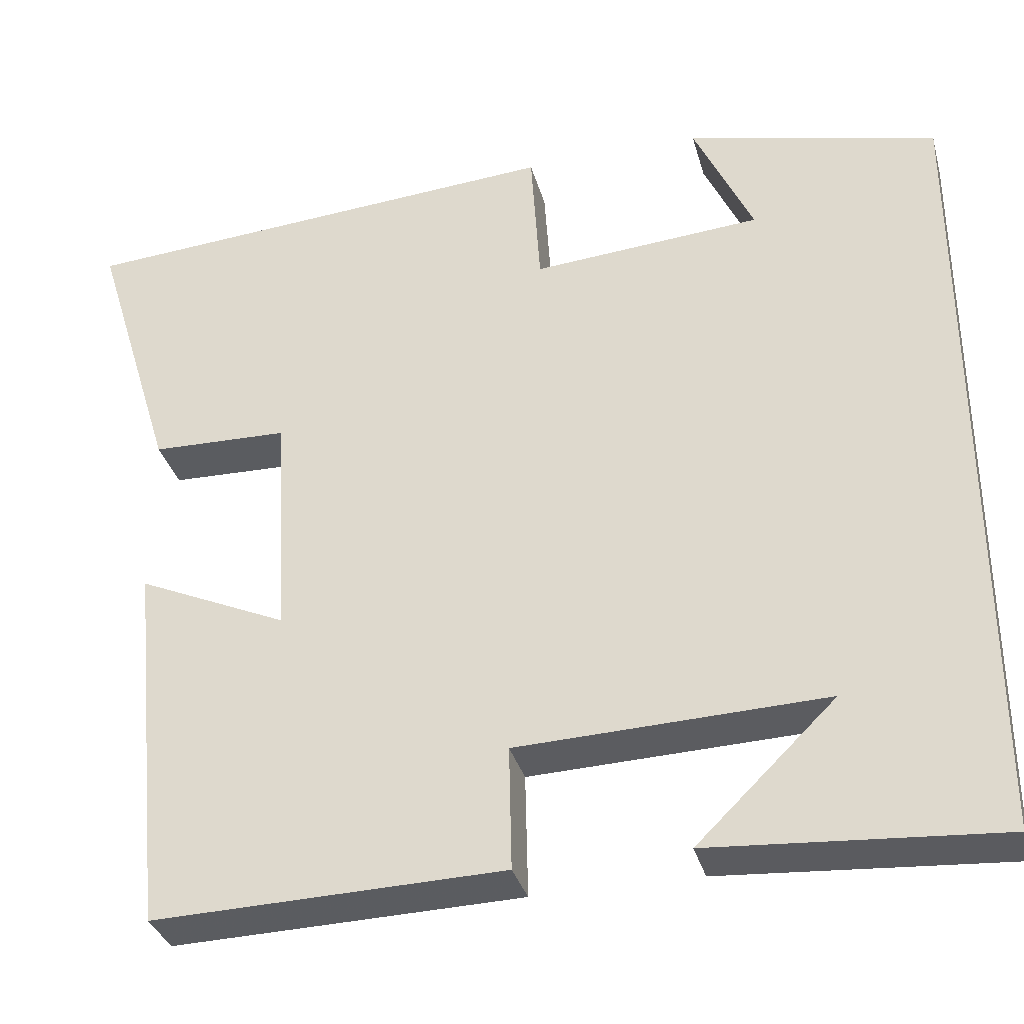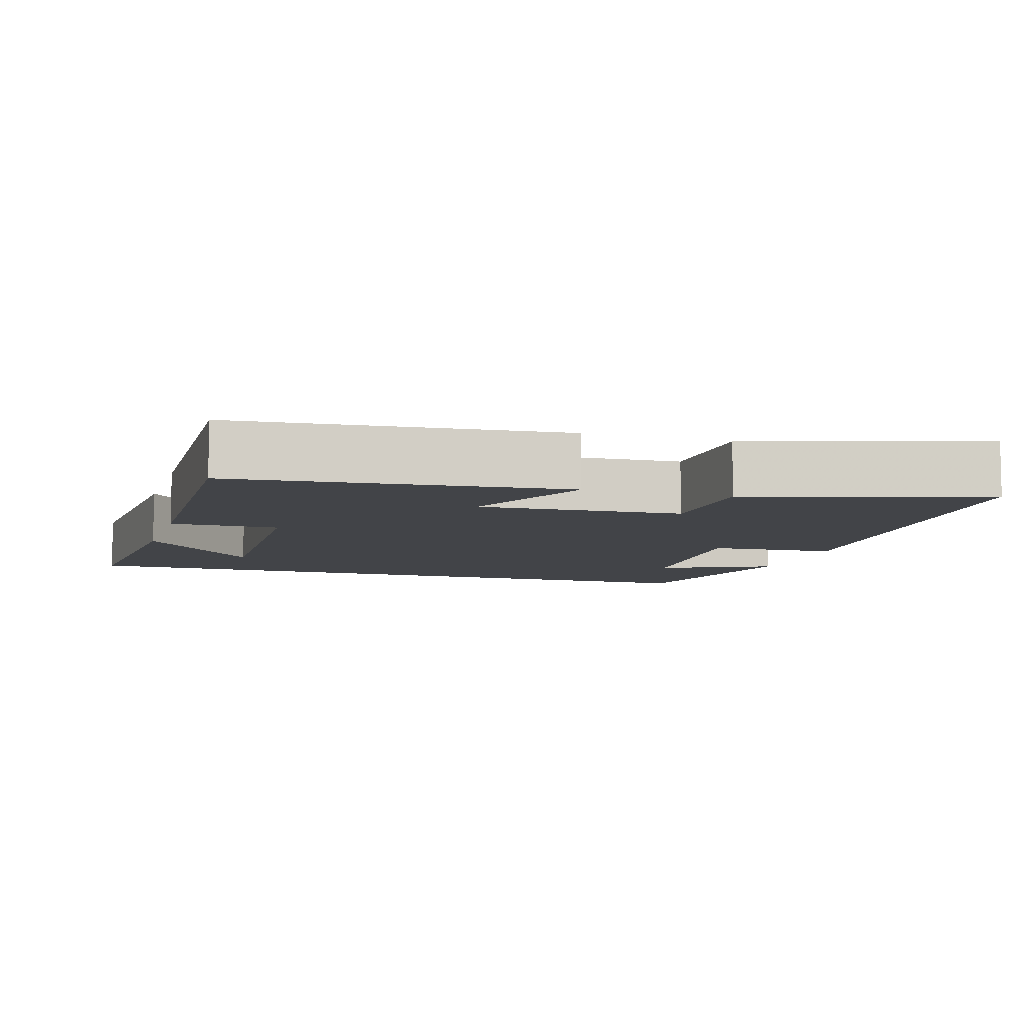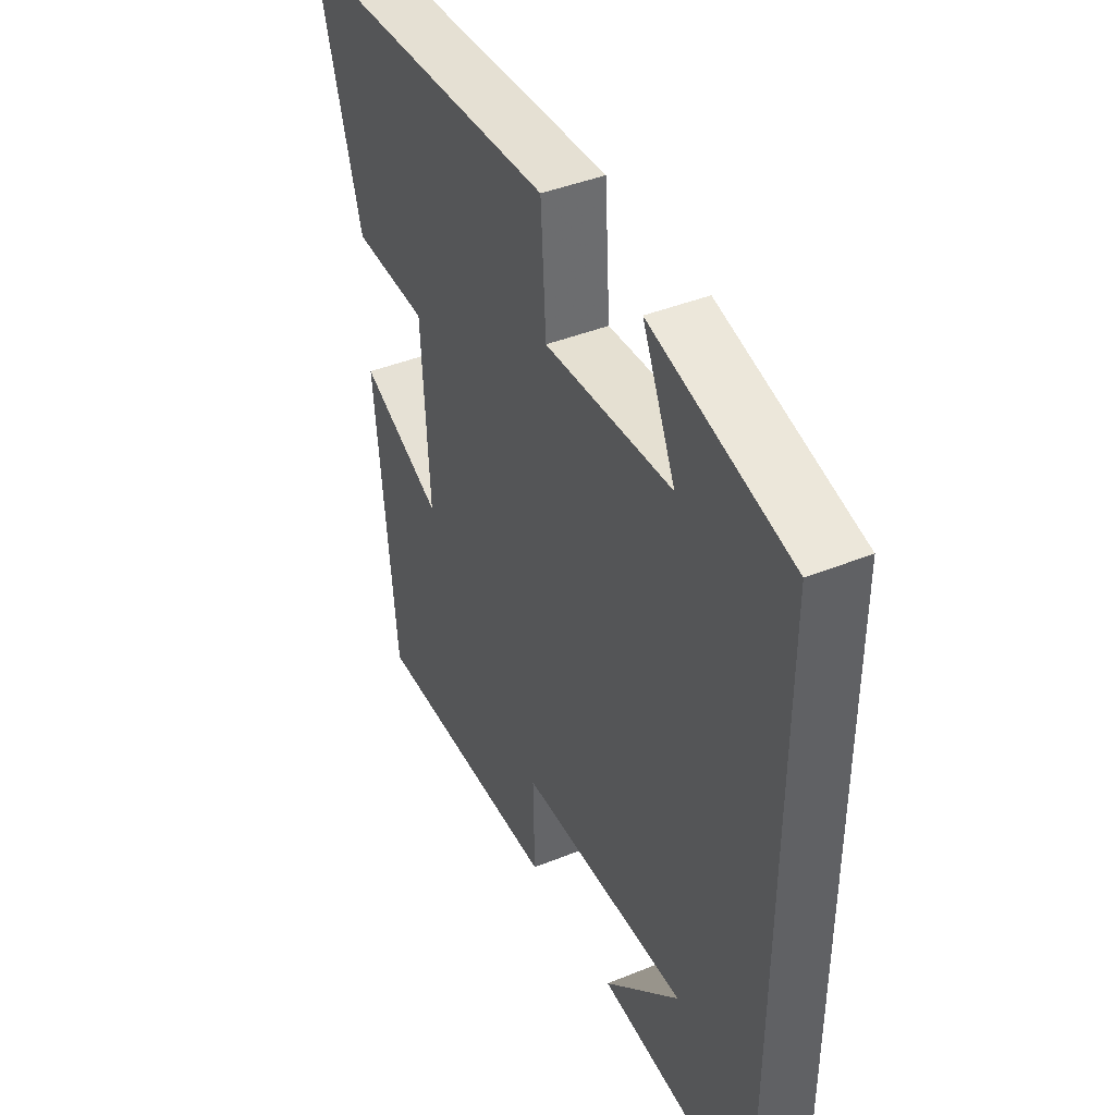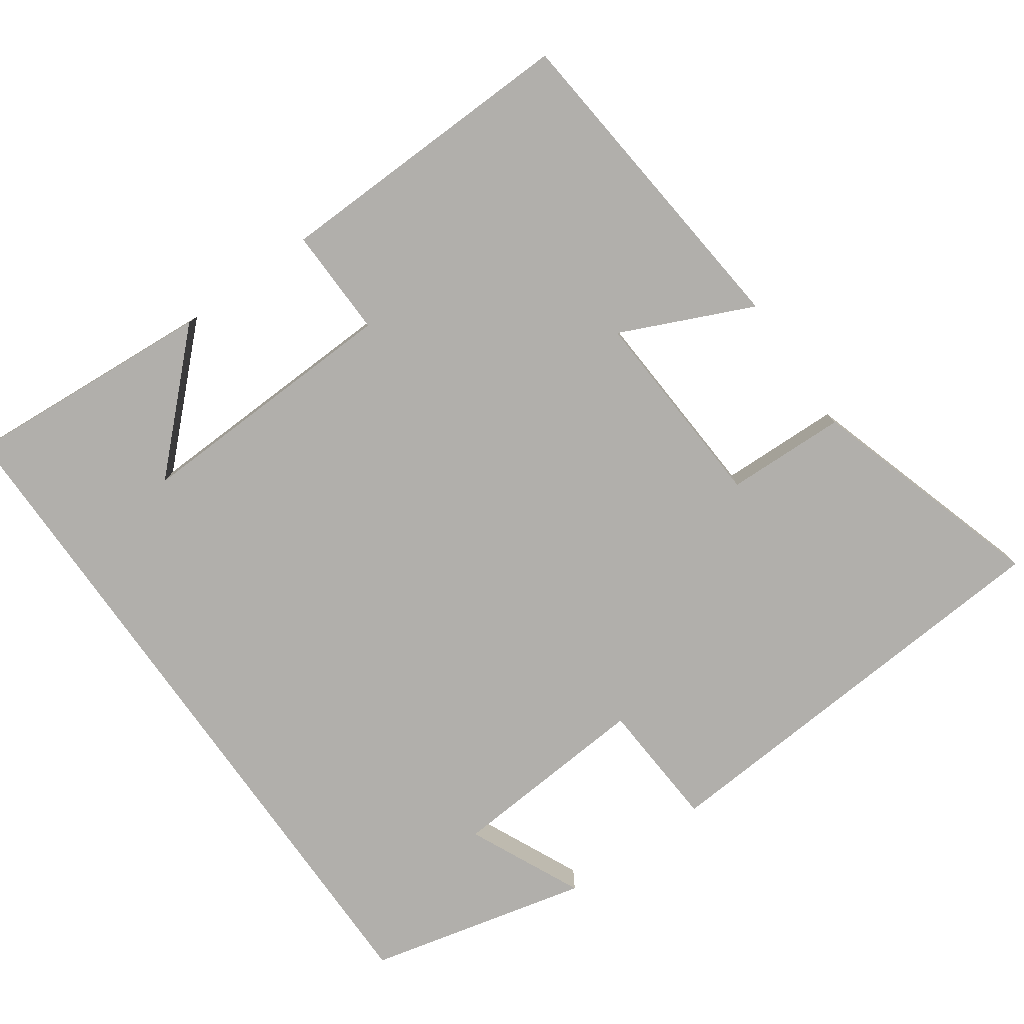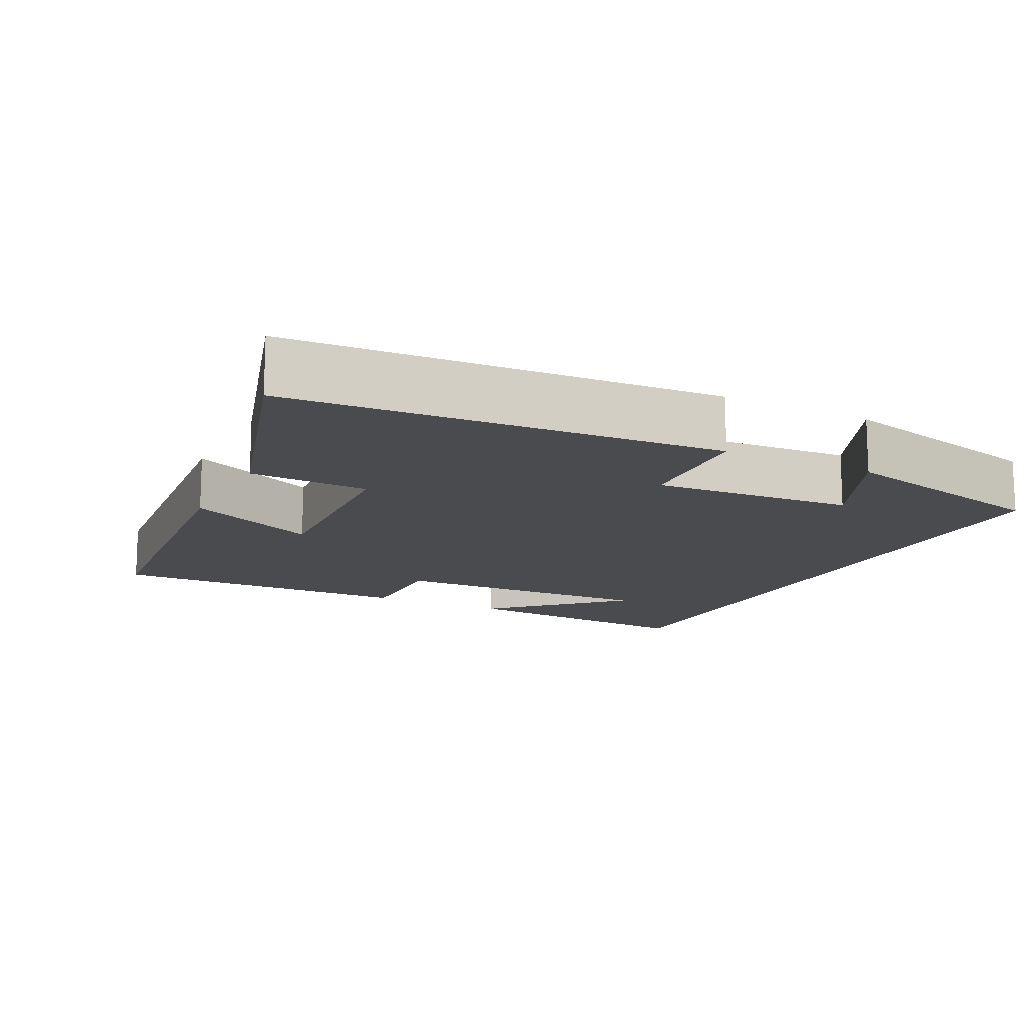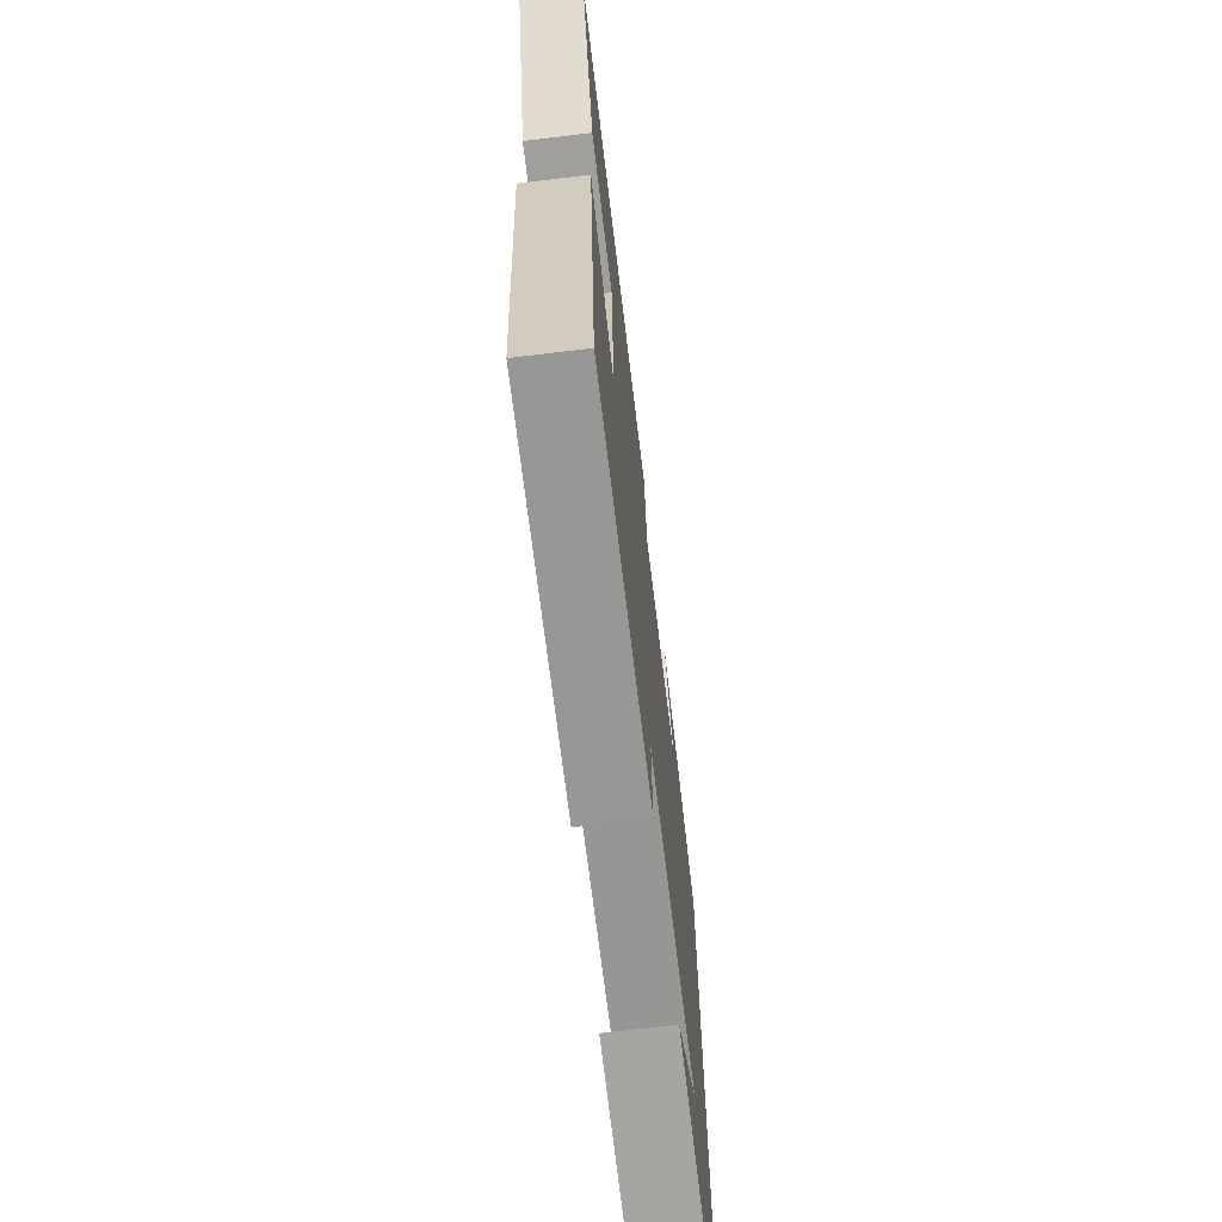
<metadata>
{"format":"obj","ext":"obj","renderer":"f3d","projection":"perspective","resolution":1024,"background":"white","views":[{"elev":-34.2,"azim":15.0,"up":"+Z"},{"elev":-8.0,"azim":-106.9,"up":"+Y"},{"elev":42.3,"azim":64.2,"up":"+Z"},{"elev":-78.2,"azim":-144.7,"up":"+Y"},{"elev":-14.2,"azim":-26.8,"up":"+Y"},{"elev":-69.5,"azim":-83.2,"up":"+Z"}]}
</metadata>
<code>
v 0.5 0.07 -0.525
v 0.158 0.07 -0.5
v 0.323 0.07 -0.34
v -0.043 0.07 -0.352
v -0.04 0.07 -0.5
v -0.456 0.07 -0.51
v -0.5 0.07 -0.061
v -0.321 0.07 -0.142
v -0.337 0.07 0.134
v -0.5 0.07 0.139
v -0.598 0.07 0.46
v -0.014 0.07 0.5
v -0.003 0.07 0.326
v 0.271 0.07 0.346
v 0.2 0.07 0.5
v 0.5 0.07 0.428
v 0.5 0 -0.525
v 0.158 0 -0.5
v 0.323 0 -0.34
v -0.043 0 -0.352
v -0.04 0 -0.5
v -0.456 0 -0.51
v -0.5 0 -0.061
v -0.321 0 -0.142
v -0.337 0 0.134
v -0.5 0 0.139
v -0.598 0 0.46
v -0.014 0 0.5
v -0.003 0 0.326
v 0.271 0 0.346
v 0.2 0 0.5
v 0.5 0 0.428
f 14 15 16
f 14 16 1
f 13 14 1
f 11 12 13
f 10 11 13
f 9 10 13
f 8 9 13
f 6 7 8
f 5 6 8
f 4 5 8
f 3 4 8 13
f 1 2 3
f 1 3 13
f 32 31 30
f 17 32 30
f 17 30 29
f 29 28 27
f 29 27 26
f 29 26 25
f 29 25 24
f 24 23 22
f 24 22 21
f 24 21 20
f 29 24 20 19
f 19 18 17
f 29 19 17
f 1 17 18 2
f 2 18 19 3
f 3 19 20 4
f 4 20 21 5
f 5 21 22 6
f 6 22 23 7
f 7 23 24 8
f 8 24 25 9
f 9 25 26 10
f 10 26 27 11
f 11 27 28 12
f 12 28 29 13
f 13 29 30 14
f 14 30 31 15
f 15 31 32 16
f 16 32 17 1

</code>
